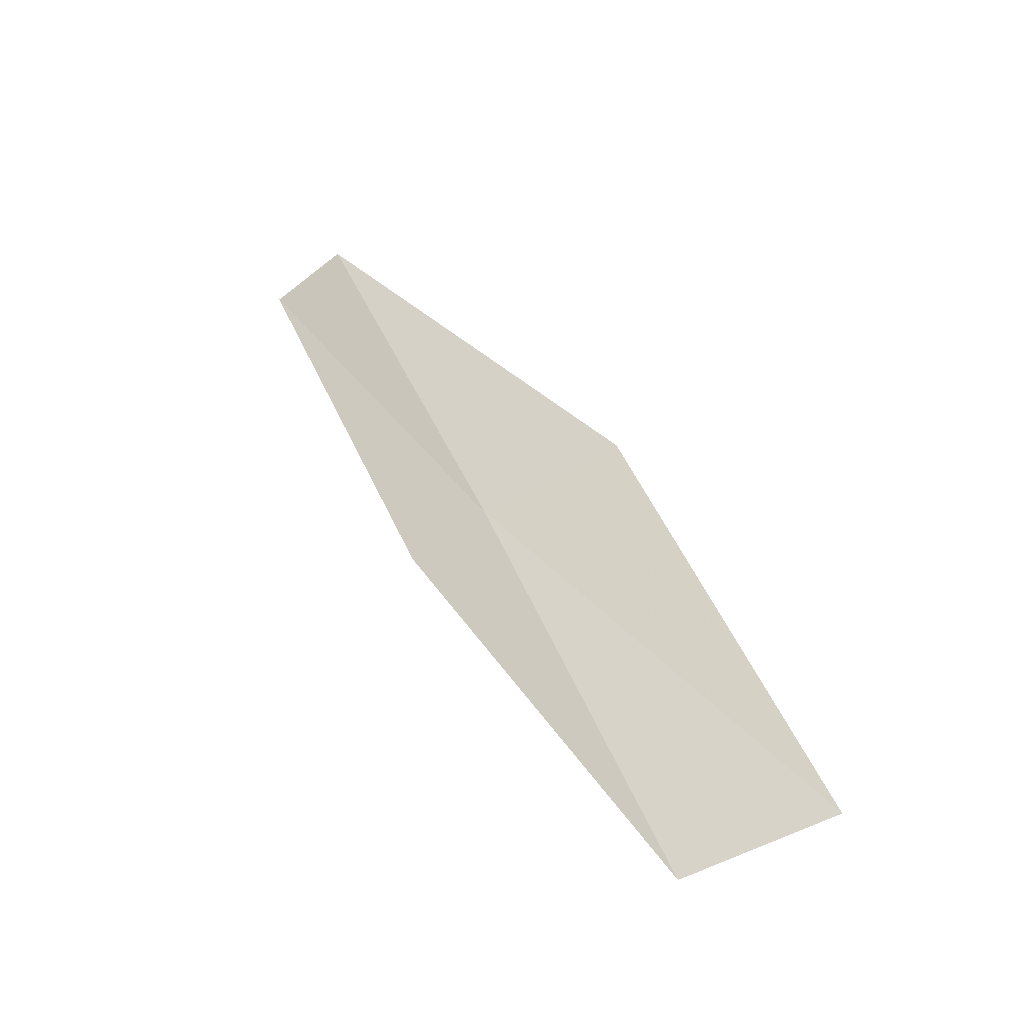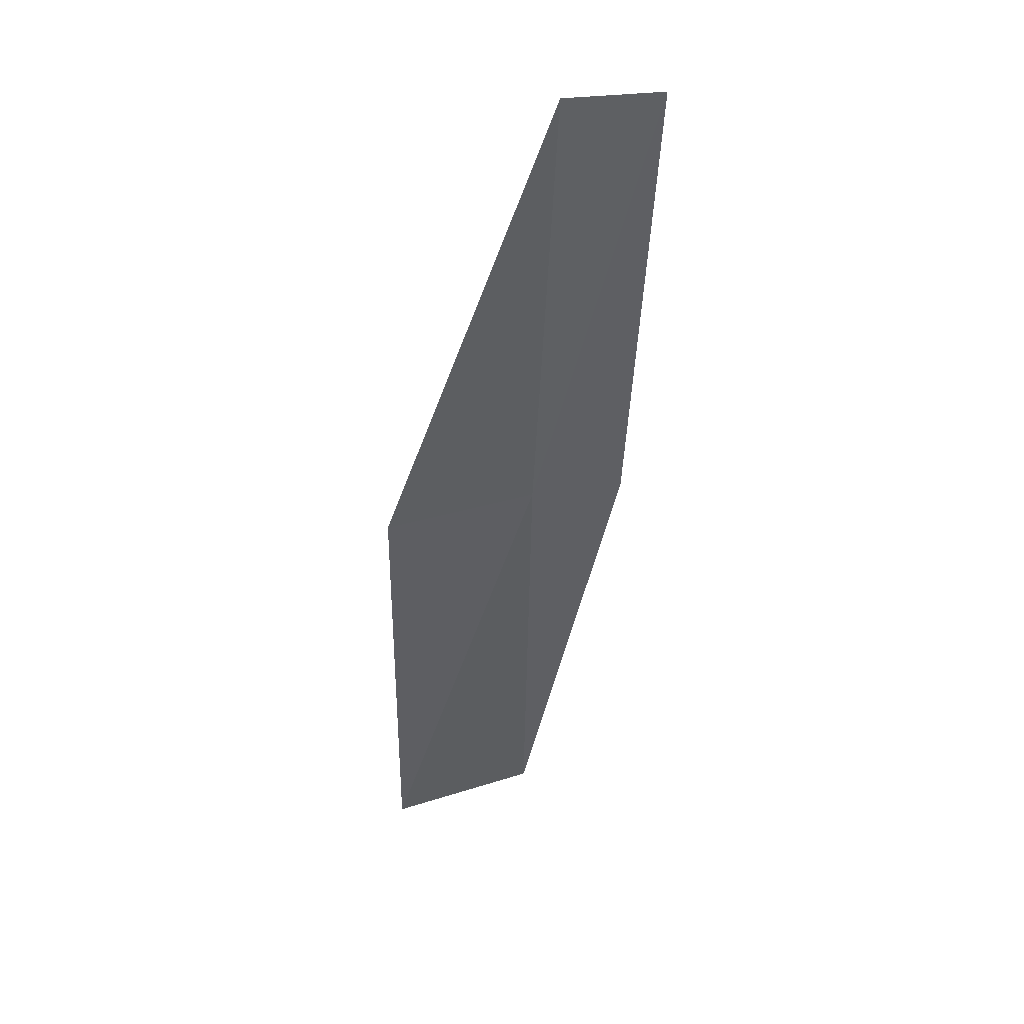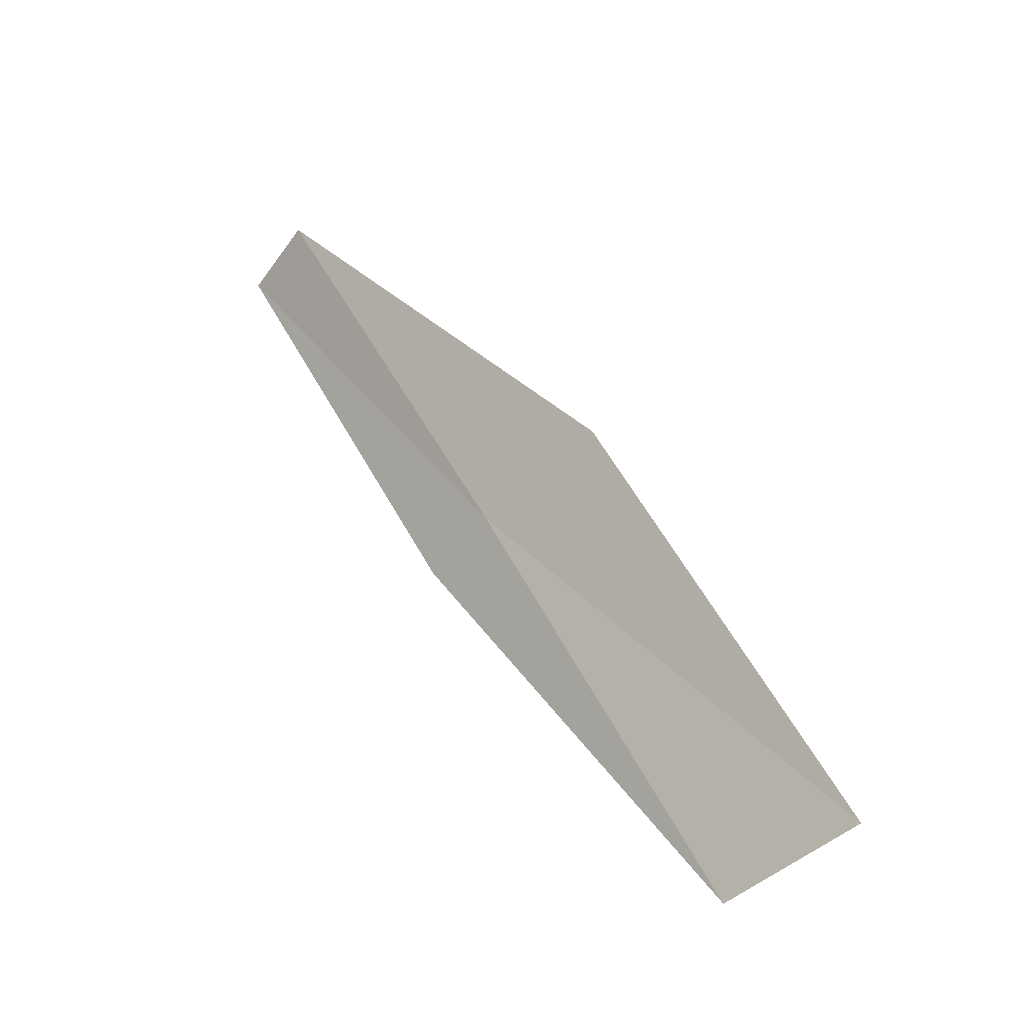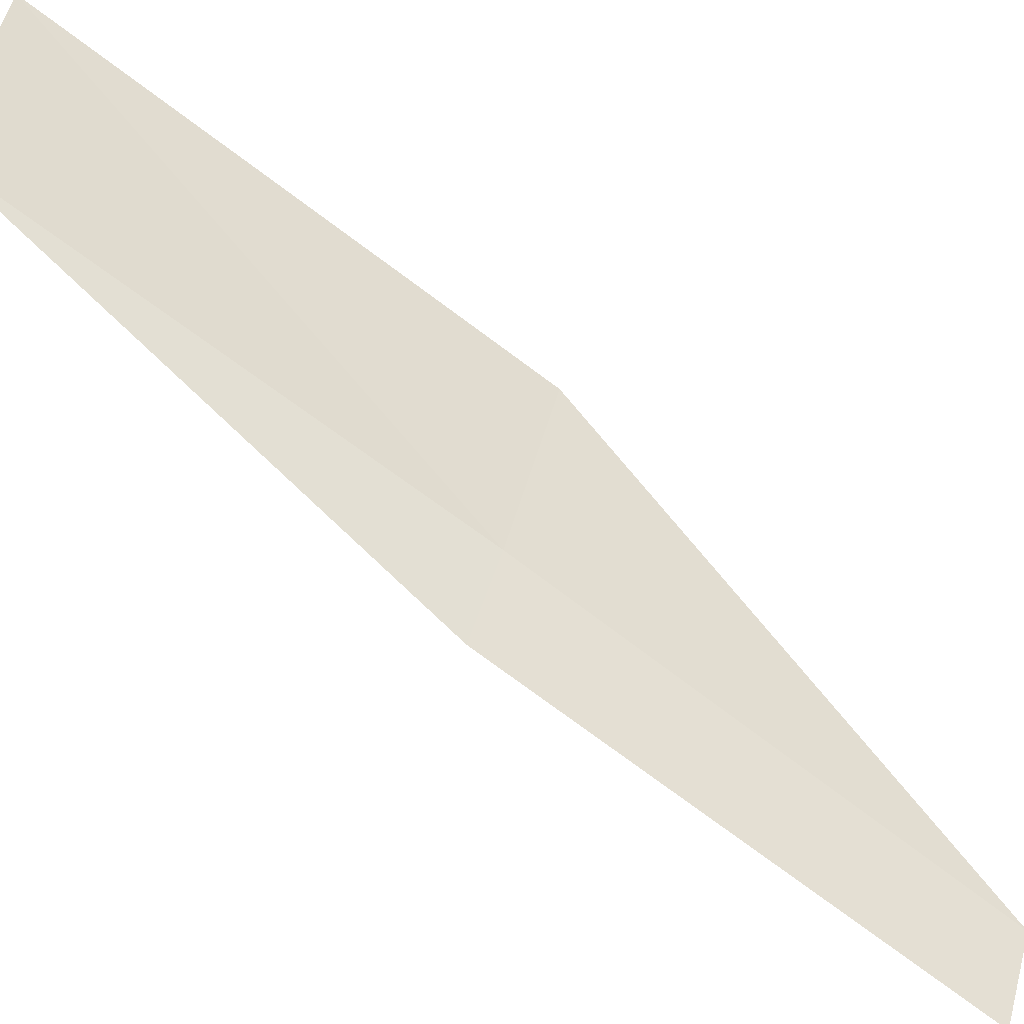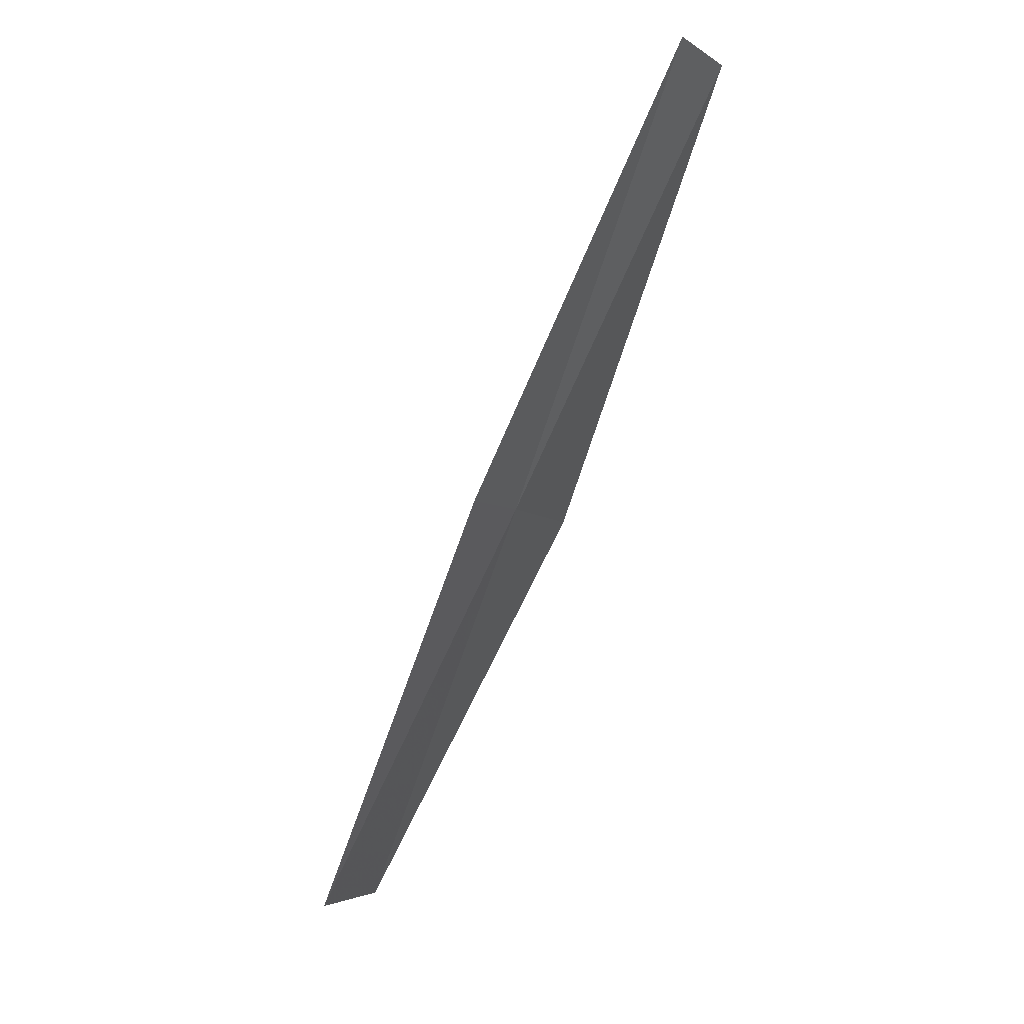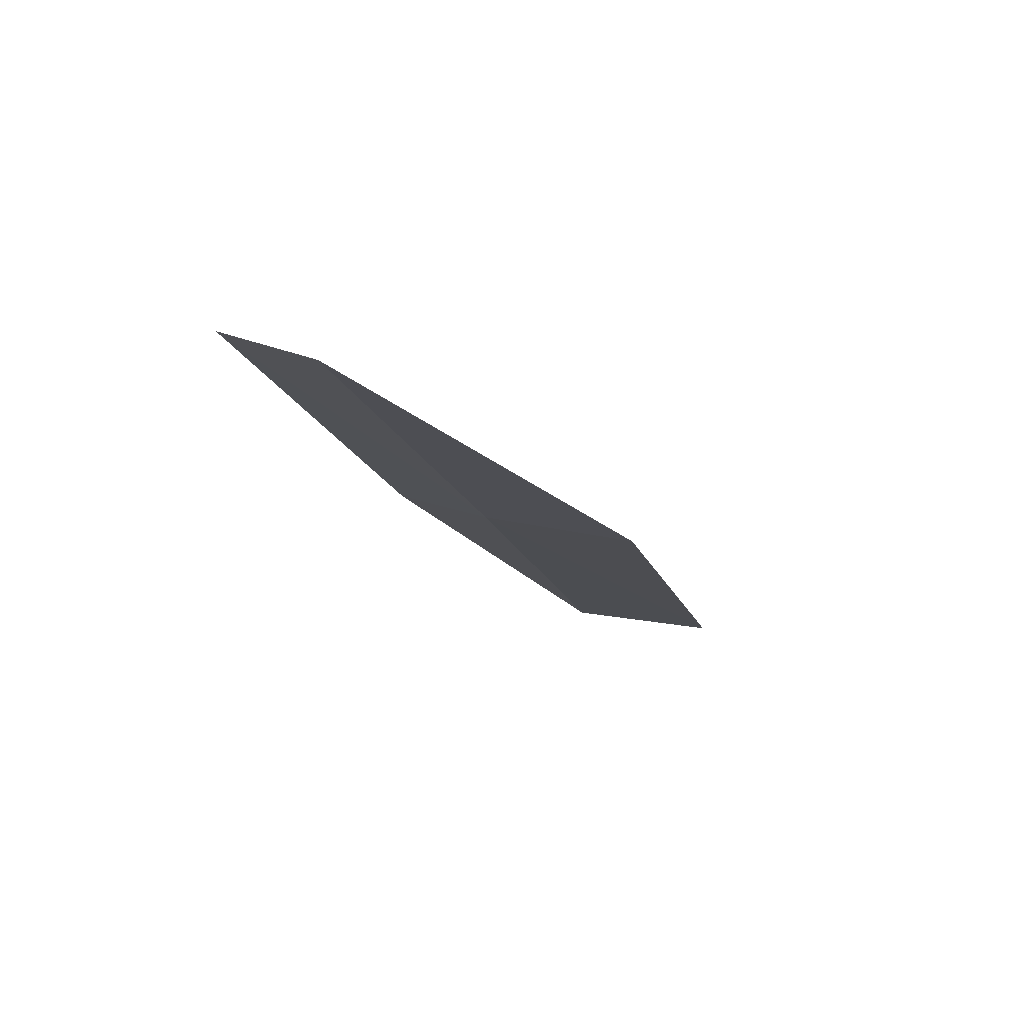
<metadata>
{"format":"obj","ext":"obj","renderer":"f3d","projection":"perspective","resolution":1024,"background":"white","views":[{"elev":-68.8,"azim":37.7,"up":"+Z"},{"elev":77.1,"azim":175.9,"up":"+Z"},{"elev":-53.1,"azim":54.7,"up":"+Z"},{"elev":44.2,"azim":-74.0,"up":"+Y"},{"elev":-5.6,"azim":-60.9,"up":"+Z"},{"elev":46.7,"azim":21.9,"up":"+Z"}]}
</metadata>
<code>
v 22.95 -2.912 12
v 22.51 -2.934 12
v 23.08 -1.707 10
v 23.8 -1.55 10
v 23.69 -2.794 12
v 22.33 -4.108 14
v 22.77 -4.11 14
f 1 2 3
f 1 3 4
f 1 4 5
f 1 6 2
f 1 7 6
f 1 5 7

</code>
